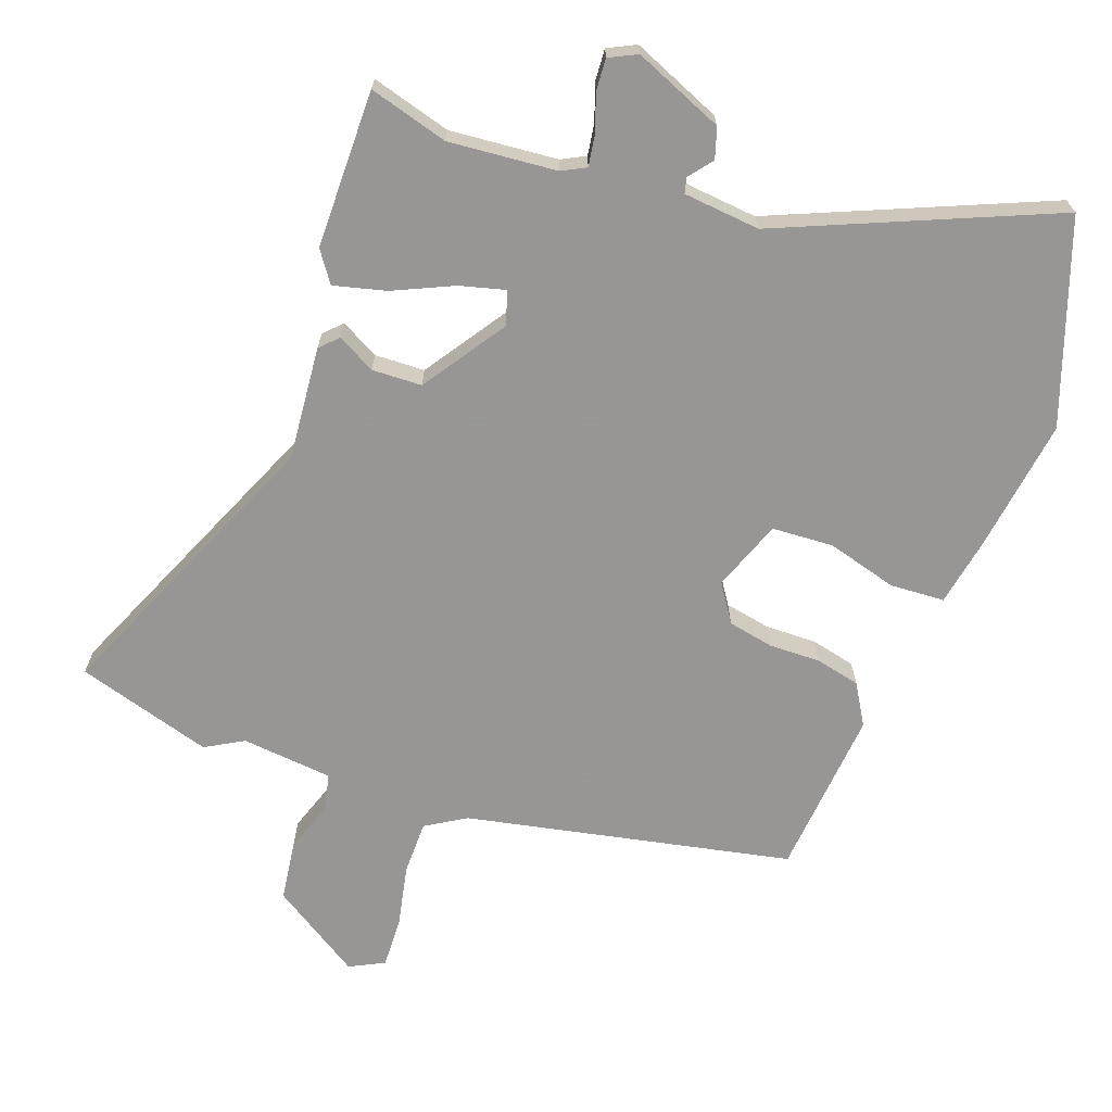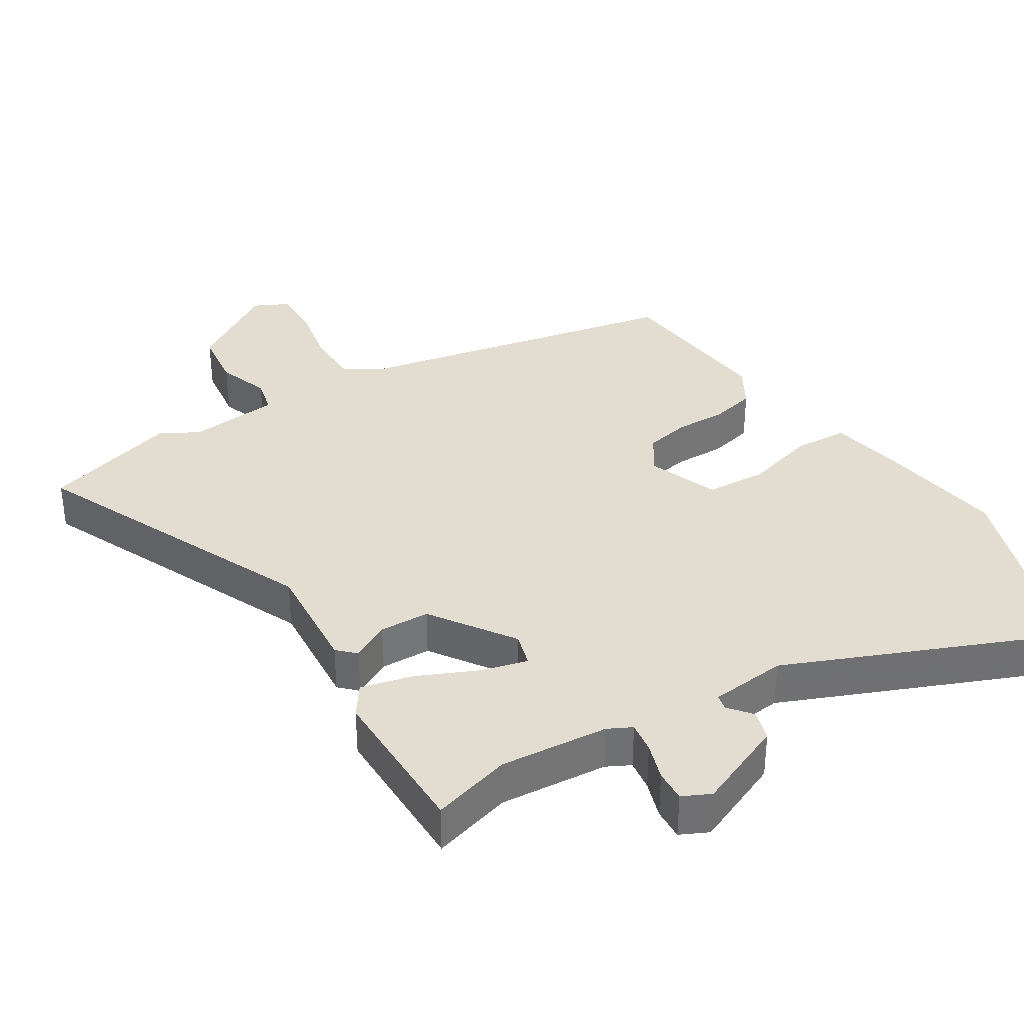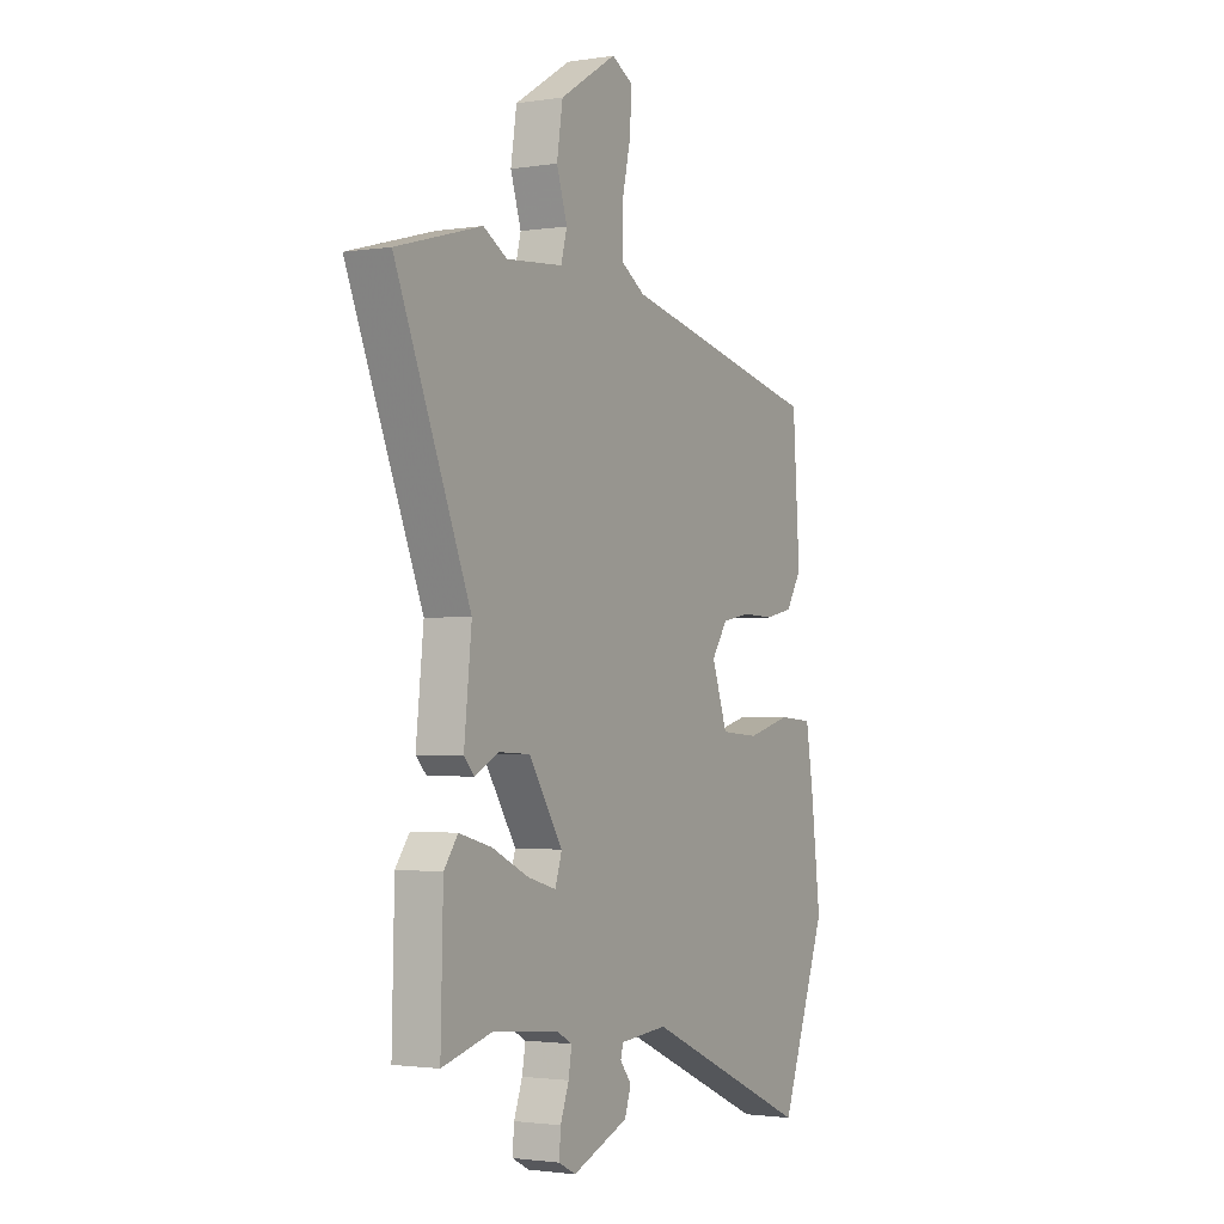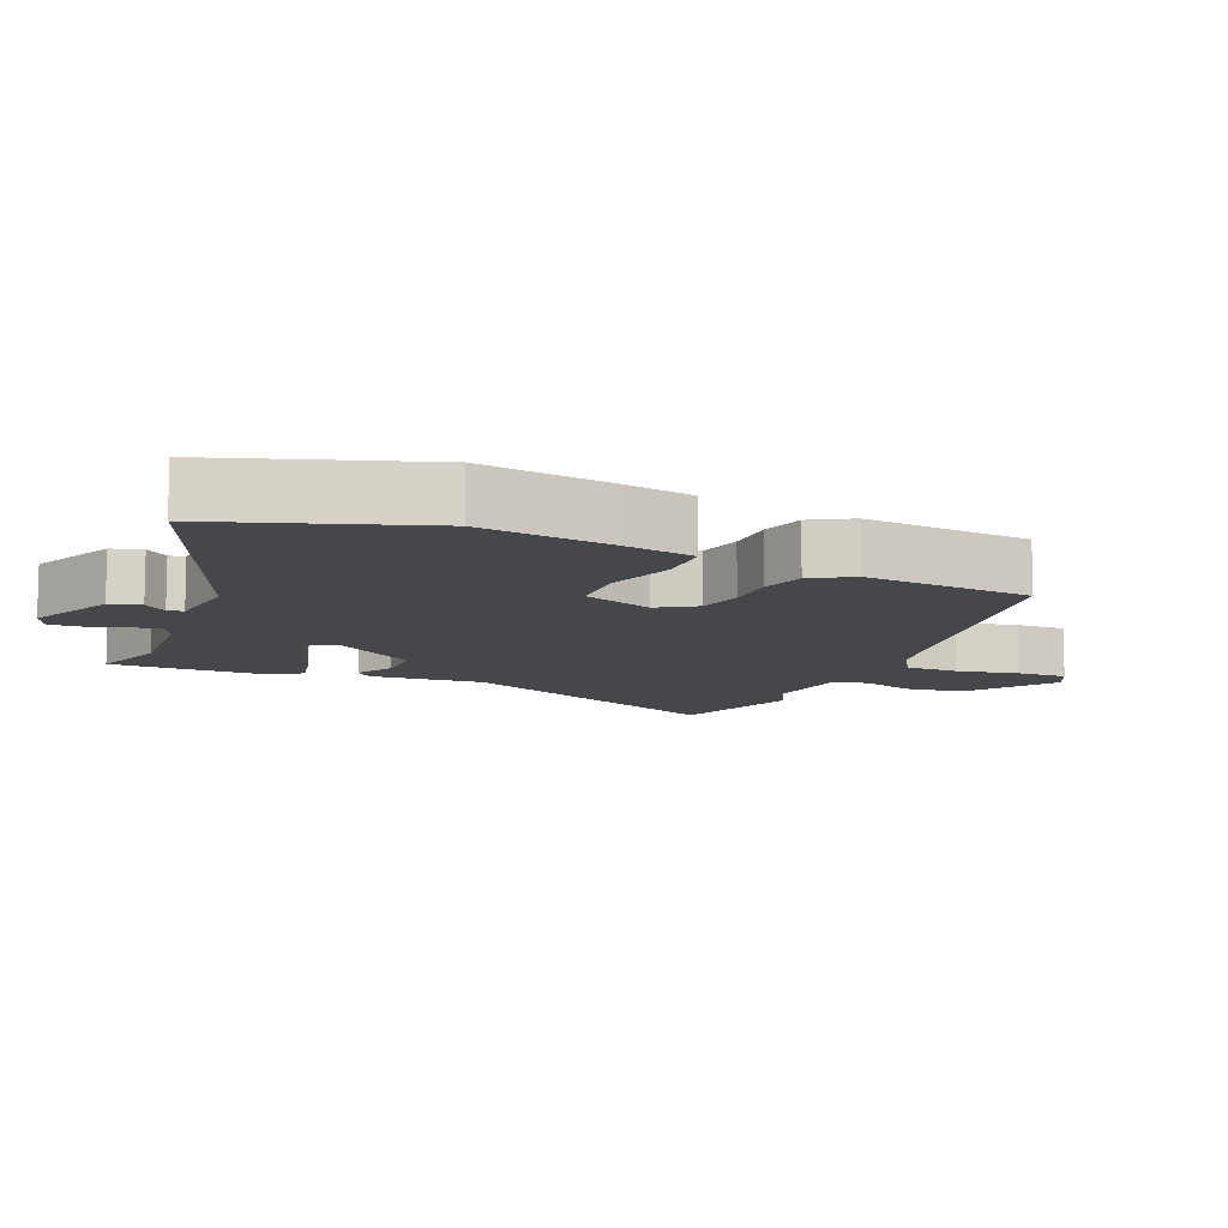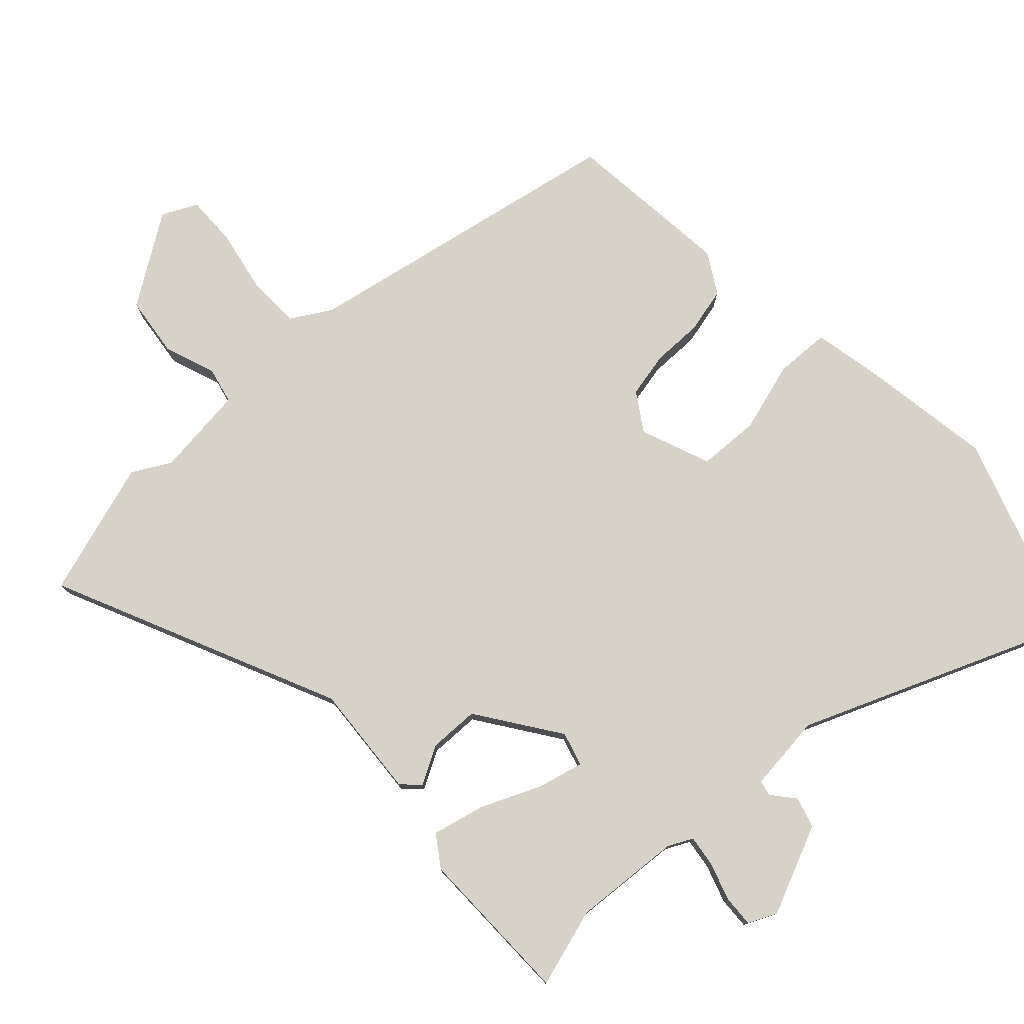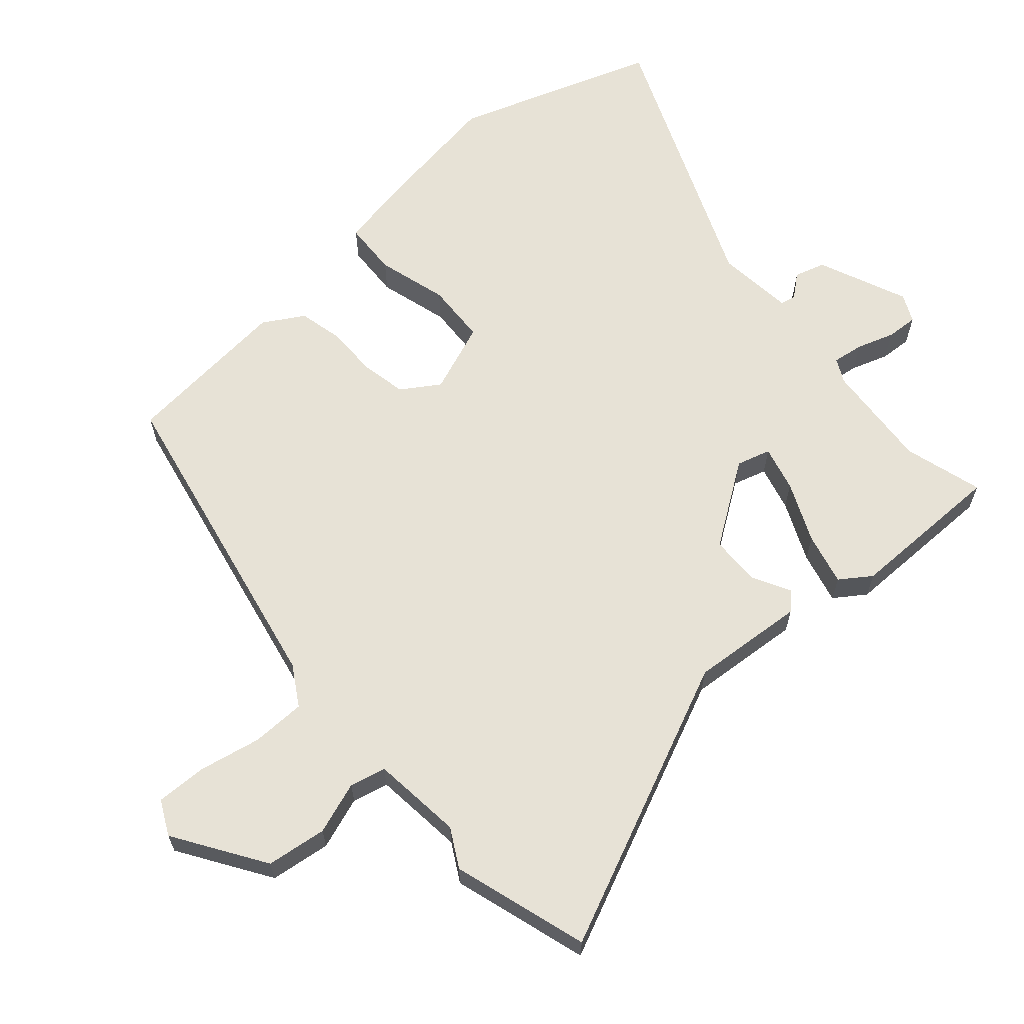
<metadata>
{"format":"obj","ext":"obj","renderer":"f3d","projection":"perspective","resolution":1024,"background":"white","views":[{"elev":-68.0,"azim":159.0,"up":"+Y"},{"elev":35.4,"azim":146.6,"up":"+Y"},{"elev":-1.9,"azim":119.2,"up":"+Z"},{"elev":-10.2,"azim":-115.0,"up":"+Y"},{"elev":77.6,"azim":135.2,"up":"+Y"},{"elev":63.6,"azim":47.2,"up":"+Y"}]}
</metadata>
<code>
v -0.427 0.07 -0.696
v -0.537 0.07 -0.401
v -0.513 0.07 -0.204
v -0.496 0.07 -0.101
v -0.415 0.07 -0.095
v -0.31 0.07 -0.122
v -0.219 0.07 -0.115
v -0.182 0.07 -0.01
v -0.22 0.07 0.045
v -0.288 0.07 0.057
v -0.364 0.07 0.054
v -0.431 0.07 0.068
v -0.468 0.07 0.127
v -0.451 0.07 0.377
v 0.03 0.07 0.486
v 0.088 0.07 0.523
v 0.087 0.07 0.603
v 0.066 0.07 0.695
v 0.062 0.07 0.77
v 0.113 0.07 0.797
v 0.248 0.07 0.714
v 0.262 0.07 0.625
v 0.237 0.07 0.547
v 0.251 0.07 0.494
v 0.386 0.07 0.483
v 0.442 0.07 0.516
v 0.644 0.07 0.46
v 0.467 0.07 0.032
v 0.485 0.07 -0.137
v 0.46 0.07 -0.163
v 0.403 0.07 -0.134
v 0.329 0.07 -0.138
v 0.249 0.07 -0.262
v 0.265 0.07 -0.312
v 0.332 0.07 -0.293
v 0.42 0.07 -0.251
v 0.497 0.07 -0.23
v 0.53 0.07 -0.275
v 0.536 0.07 -0.509
v 0.418 0.07 -0.478
v 0.258 0.07 -0.495
v 0.223 0.07 -0.514
v 0.231 0.07 -0.56
v 0.251 0.07 -0.615
v 0.255 0.07 -0.662
v 0.214 0.07 -0.683
v 0.08 0.07 -0.63
v 0.065 0.07 -0.585
v 0.092 0.07 -0.55
v 0.086 0.07 -0.527
v -0.028 0.07 -0.518
v -0.427 0 -0.696
v -0.537 0 -0.401
v -0.513 0 -0.204
v -0.496 0 -0.101
v -0.415 0 -0.095
v -0.31 0 -0.122
v -0.219 0 -0.115
v -0.182 0 -0.01
v -0.22 0 0.045
v -0.288 0 0.057
v -0.364 0 0.054
v -0.431 0 0.068
v -0.468 0 0.127
v -0.451 0 0.377
v 0.03 0 0.486
v 0.088 0 0.523
v 0.087 0 0.603
v 0.066 0 0.695
v 0.062 0 0.77
v 0.113 0 0.797
v 0.248 0 0.714
v 0.262 0 0.625
v 0.237 0 0.547
v 0.251 0 0.494
v 0.386 0 0.483
v 0.442 0 0.516
v 0.644 0 0.46
v 0.467 0 0.032
v 0.485 0 -0.137
v 0.46 0 -0.163
v 0.403 0 -0.134
v 0.329 0 -0.138
v 0.249 0 -0.262
v 0.265 0 -0.312
v 0.332 0 -0.293
v 0.42 0 -0.251
v 0.497 0 -0.23
v 0.53 0 -0.275
v 0.536 0 -0.509
v 0.418 0 -0.478
v 0.258 0 -0.495
v 0.223 0 -0.514
v 0.231 0 -0.56
v 0.251 0 -0.615
v 0.255 0 -0.662
v 0.214 0 -0.683
v 0.08 0 -0.63
v 0.065 0 -0.585
v 0.092 0 -0.55
v 0.086 0 -0.527
v -0.028 0 -0.518
f 47 48 49
f 46 47 49
f 45 46 49
f 44 45 49
f 43 44 49
f 42 43 49 50
f 41 42 50 51
f 38 39 40
f 37 38 40
f 36 37 40
f 35 36 40
f 40 41 51
f 35 40 51
f 34 35 51
f 28 29 30 31
f 28 31 32
f 27 28 32
f 26 27 32
f 25 26 32
f 24 25 32 33
f 21 22 23
f 20 21 23
f 19 20 23
f 18 19 23
f 17 18 23
f 23 24 33
f 17 23 33
f 16 17 33
f 13 14 15
f 12 13 15
f 11 12 15
f 10 11 15
f 9 10 15 16
f 8 9 16 33
f 4 5 6
f 3 4 6
f 2 3 6
f 1 2 6
f 51 1 6
f 34 51 6
f 7 8 33 34
f 6 7 34
f 100 99 98
f 100 98 97
f 100 97 96
f 100 96 95
f 100 95 94
f 101 100 94 93
f 102 101 93 92
f 91 90 89
f 91 89 88
f 91 88 87
f 91 87 86
f 102 92 91
f 102 91 86
f 102 86 85
f 82 81 80 79
f 83 82 79
f 83 79 78
f 83 78 77
f 83 77 76
f 84 83 76 75
f 74 73 72
f 74 72 71
f 74 71 70
f 74 70 69
f 74 69 68
f 84 75 74
f 84 74 68
f 84 68 67
f 66 65 64
f 66 64 63
f 66 63 62
f 66 62 61
f 67 66 61 60
f 84 67 60 59
f 57 56 55
f 57 55 54
f 57 54 53
f 57 53 52
f 57 52 102
f 57 102 85
f 85 84 59 58
f 85 58 57
f 1 52 53 2
f 2 53 54 3
f 3 54 55 4
f 4 55 56 5
f 5 56 57 6
f 6 57 58 7
f 7 58 59 8
f 8 59 60 9
f 9 60 61 10
f 10 61 62 11
f 11 62 63 12
f 12 63 64 13
f 13 64 65 14
f 14 65 66 15
f 15 66 67 16
f 16 67 68 17
f 17 68 69 18
f 18 69 70 19
f 19 70 71 20
f 20 71 72 21
f 21 72 73 22
f 22 73 74 23
f 23 74 75 24
f 24 75 76 25
f 25 76 77 26
f 26 77 78 27
f 27 78 79 28
f 28 79 80 29
f 29 80 81 30
f 30 81 82 31
f 31 82 83 32
f 32 83 84 33
f 33 84 85 34
f 34 85 86 35
f 35 86 87 36
f 36 87 88 37
f 37 88 89 38
f 38 89 90 39
f 39 90 91 40
f 40 91 92 41
f 41 92 93 42
f 42 93 94 43
f 43 94 95 44
f 44 95 96 45
f 45 96 97 46
f 46 97 98 47
f 47 98 99 48
f 48 99 100 49
f 49 100 101 50
f 50 101 102 51
f 51 102 52 1

</code>
